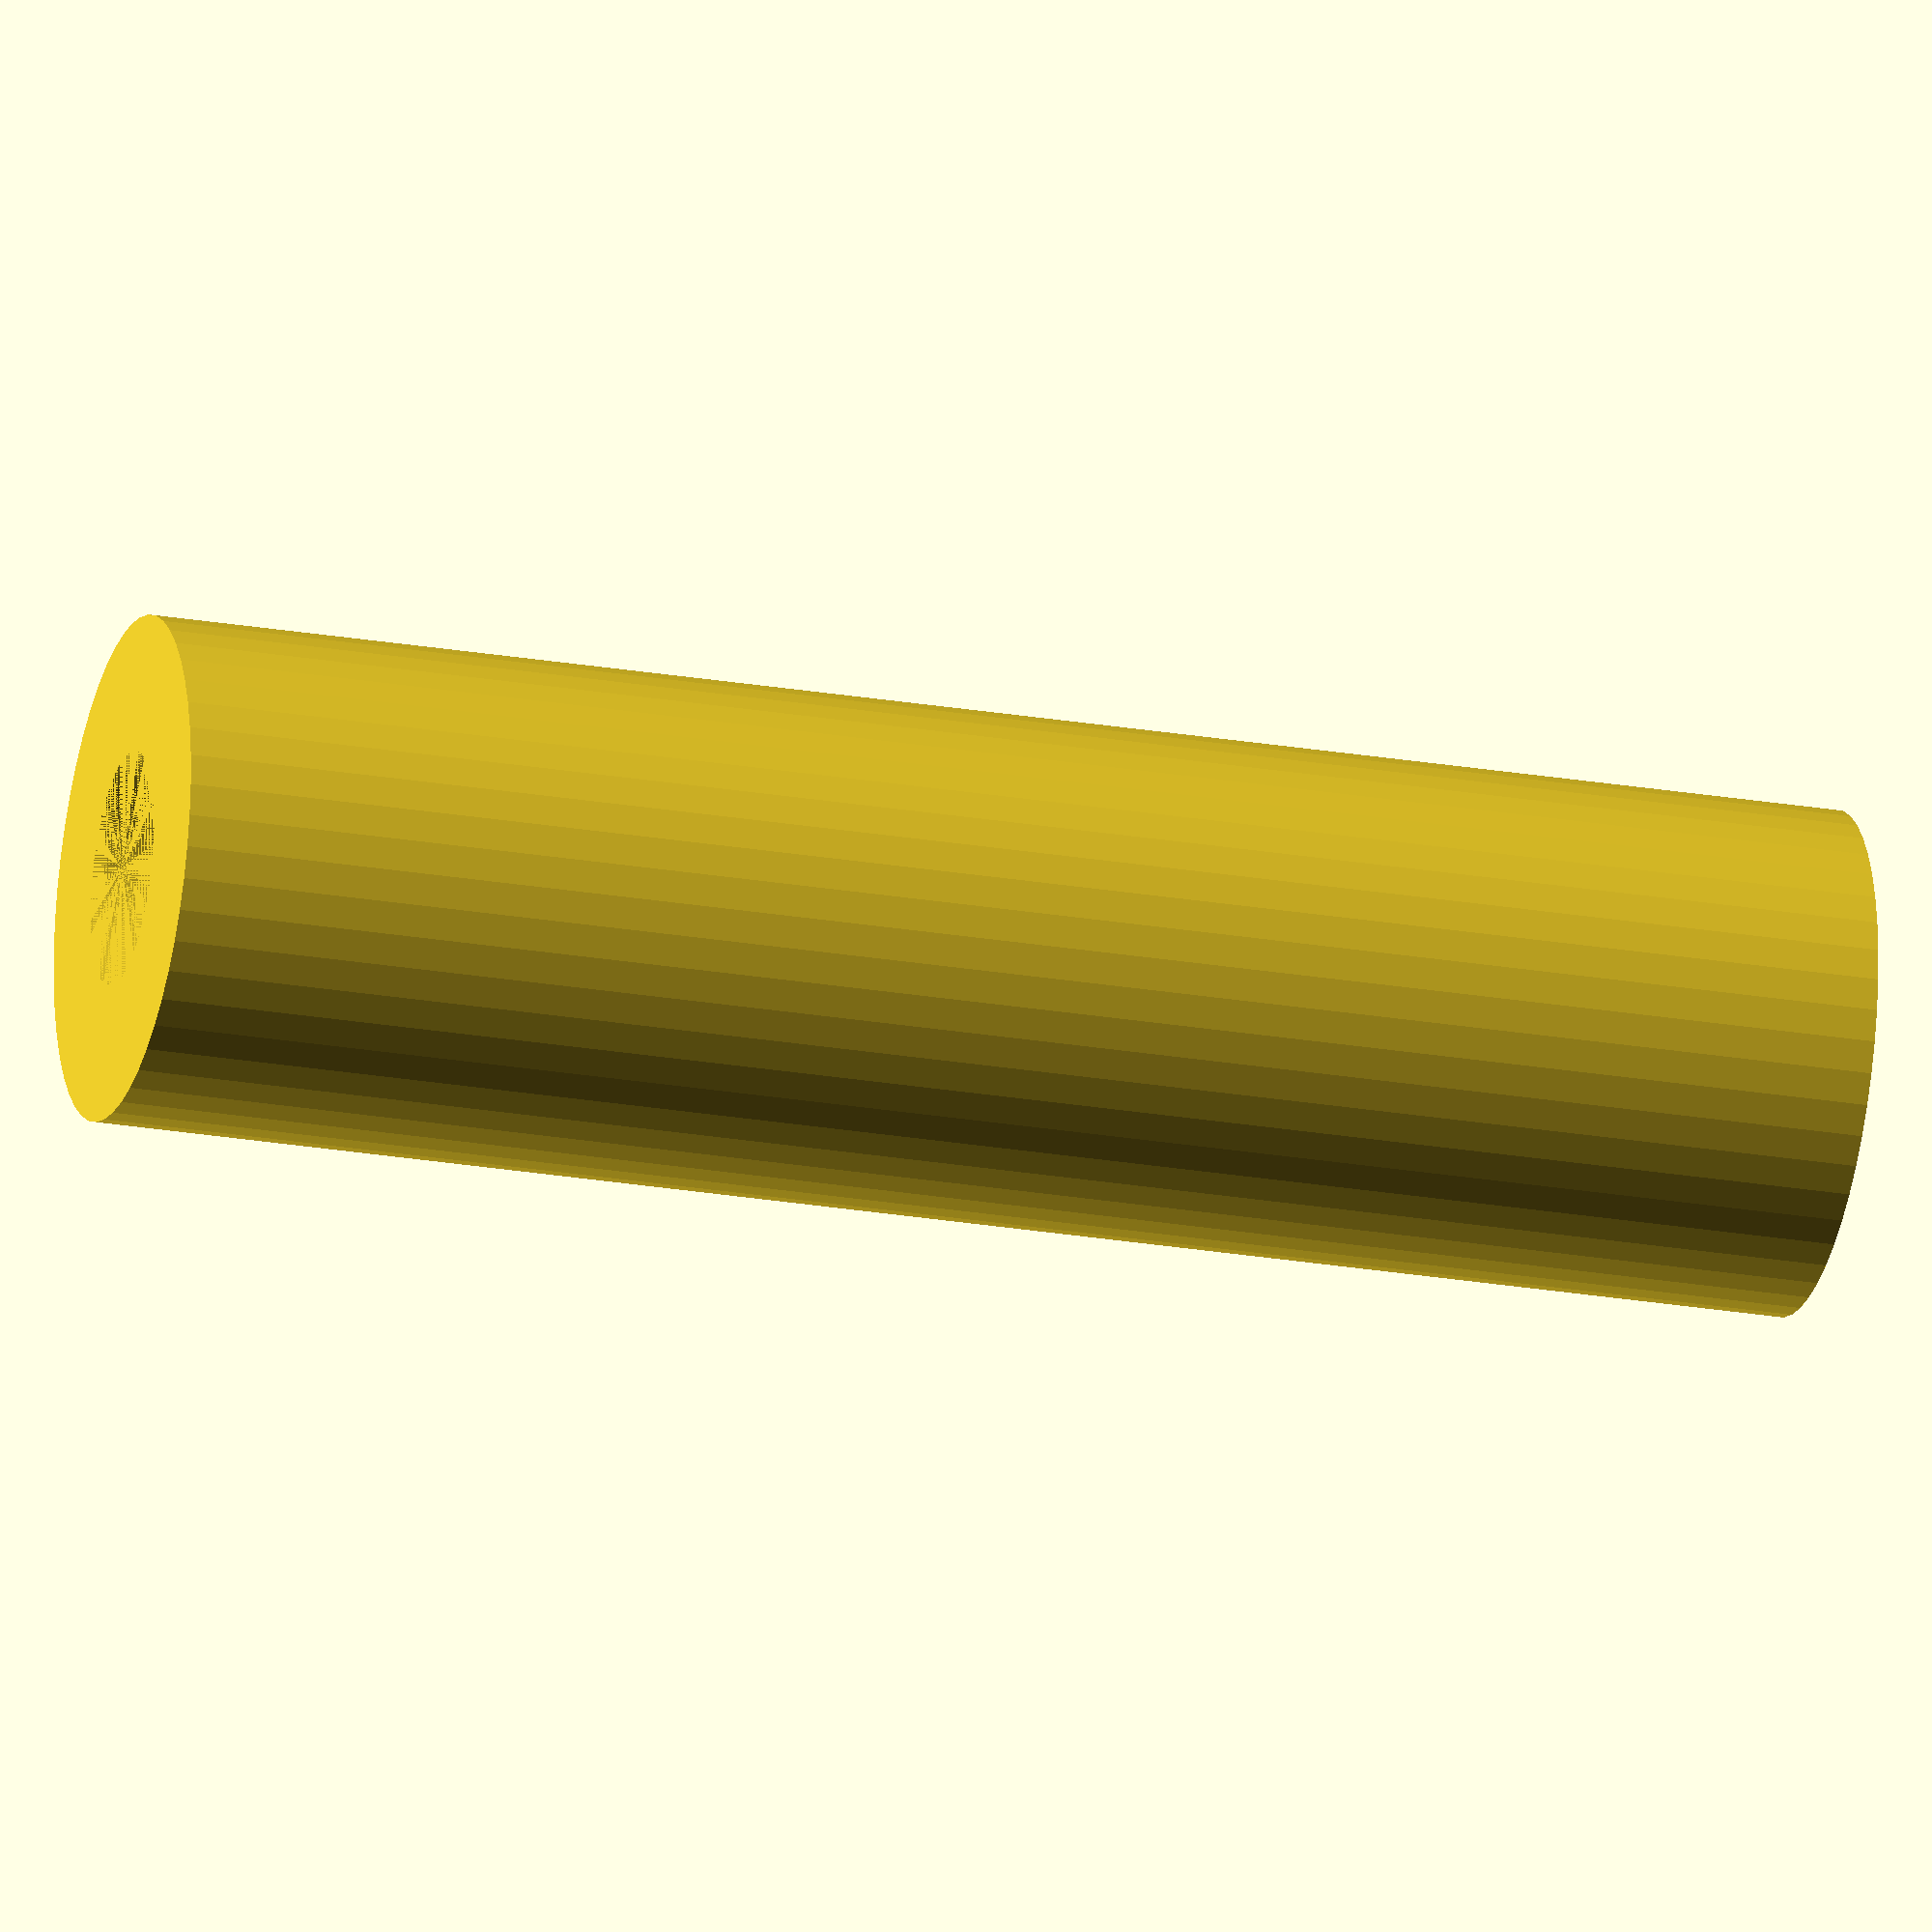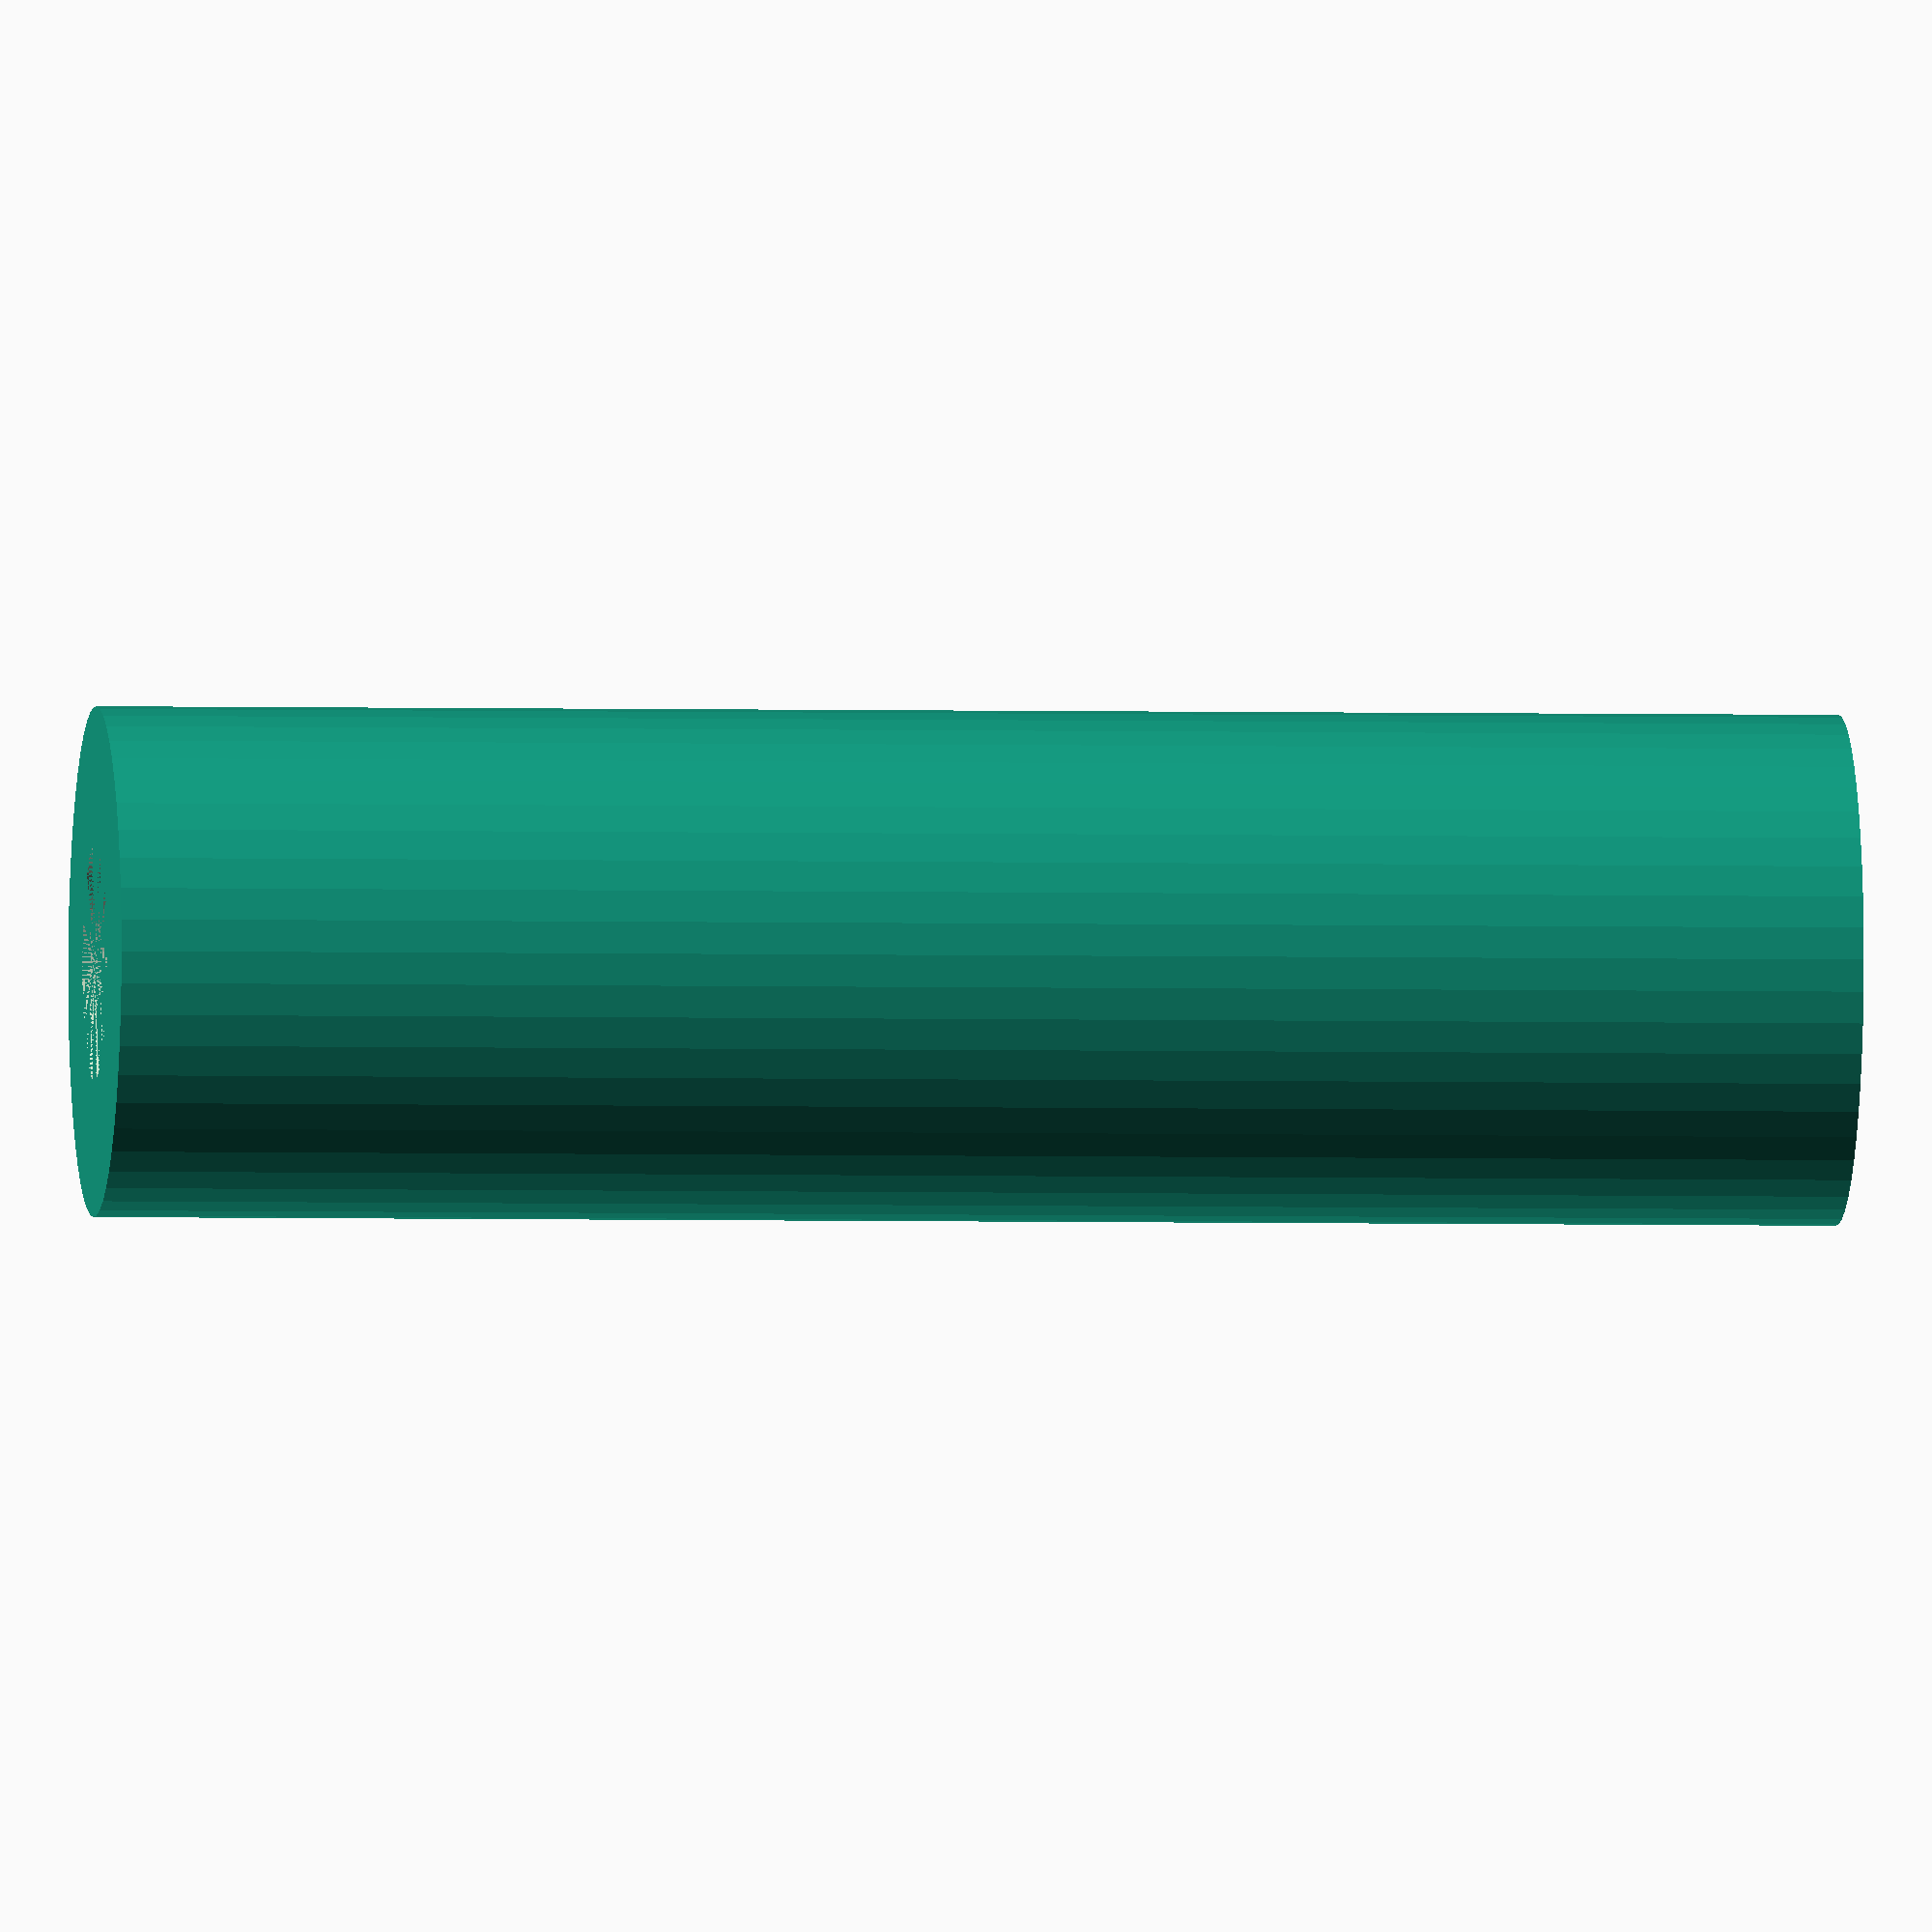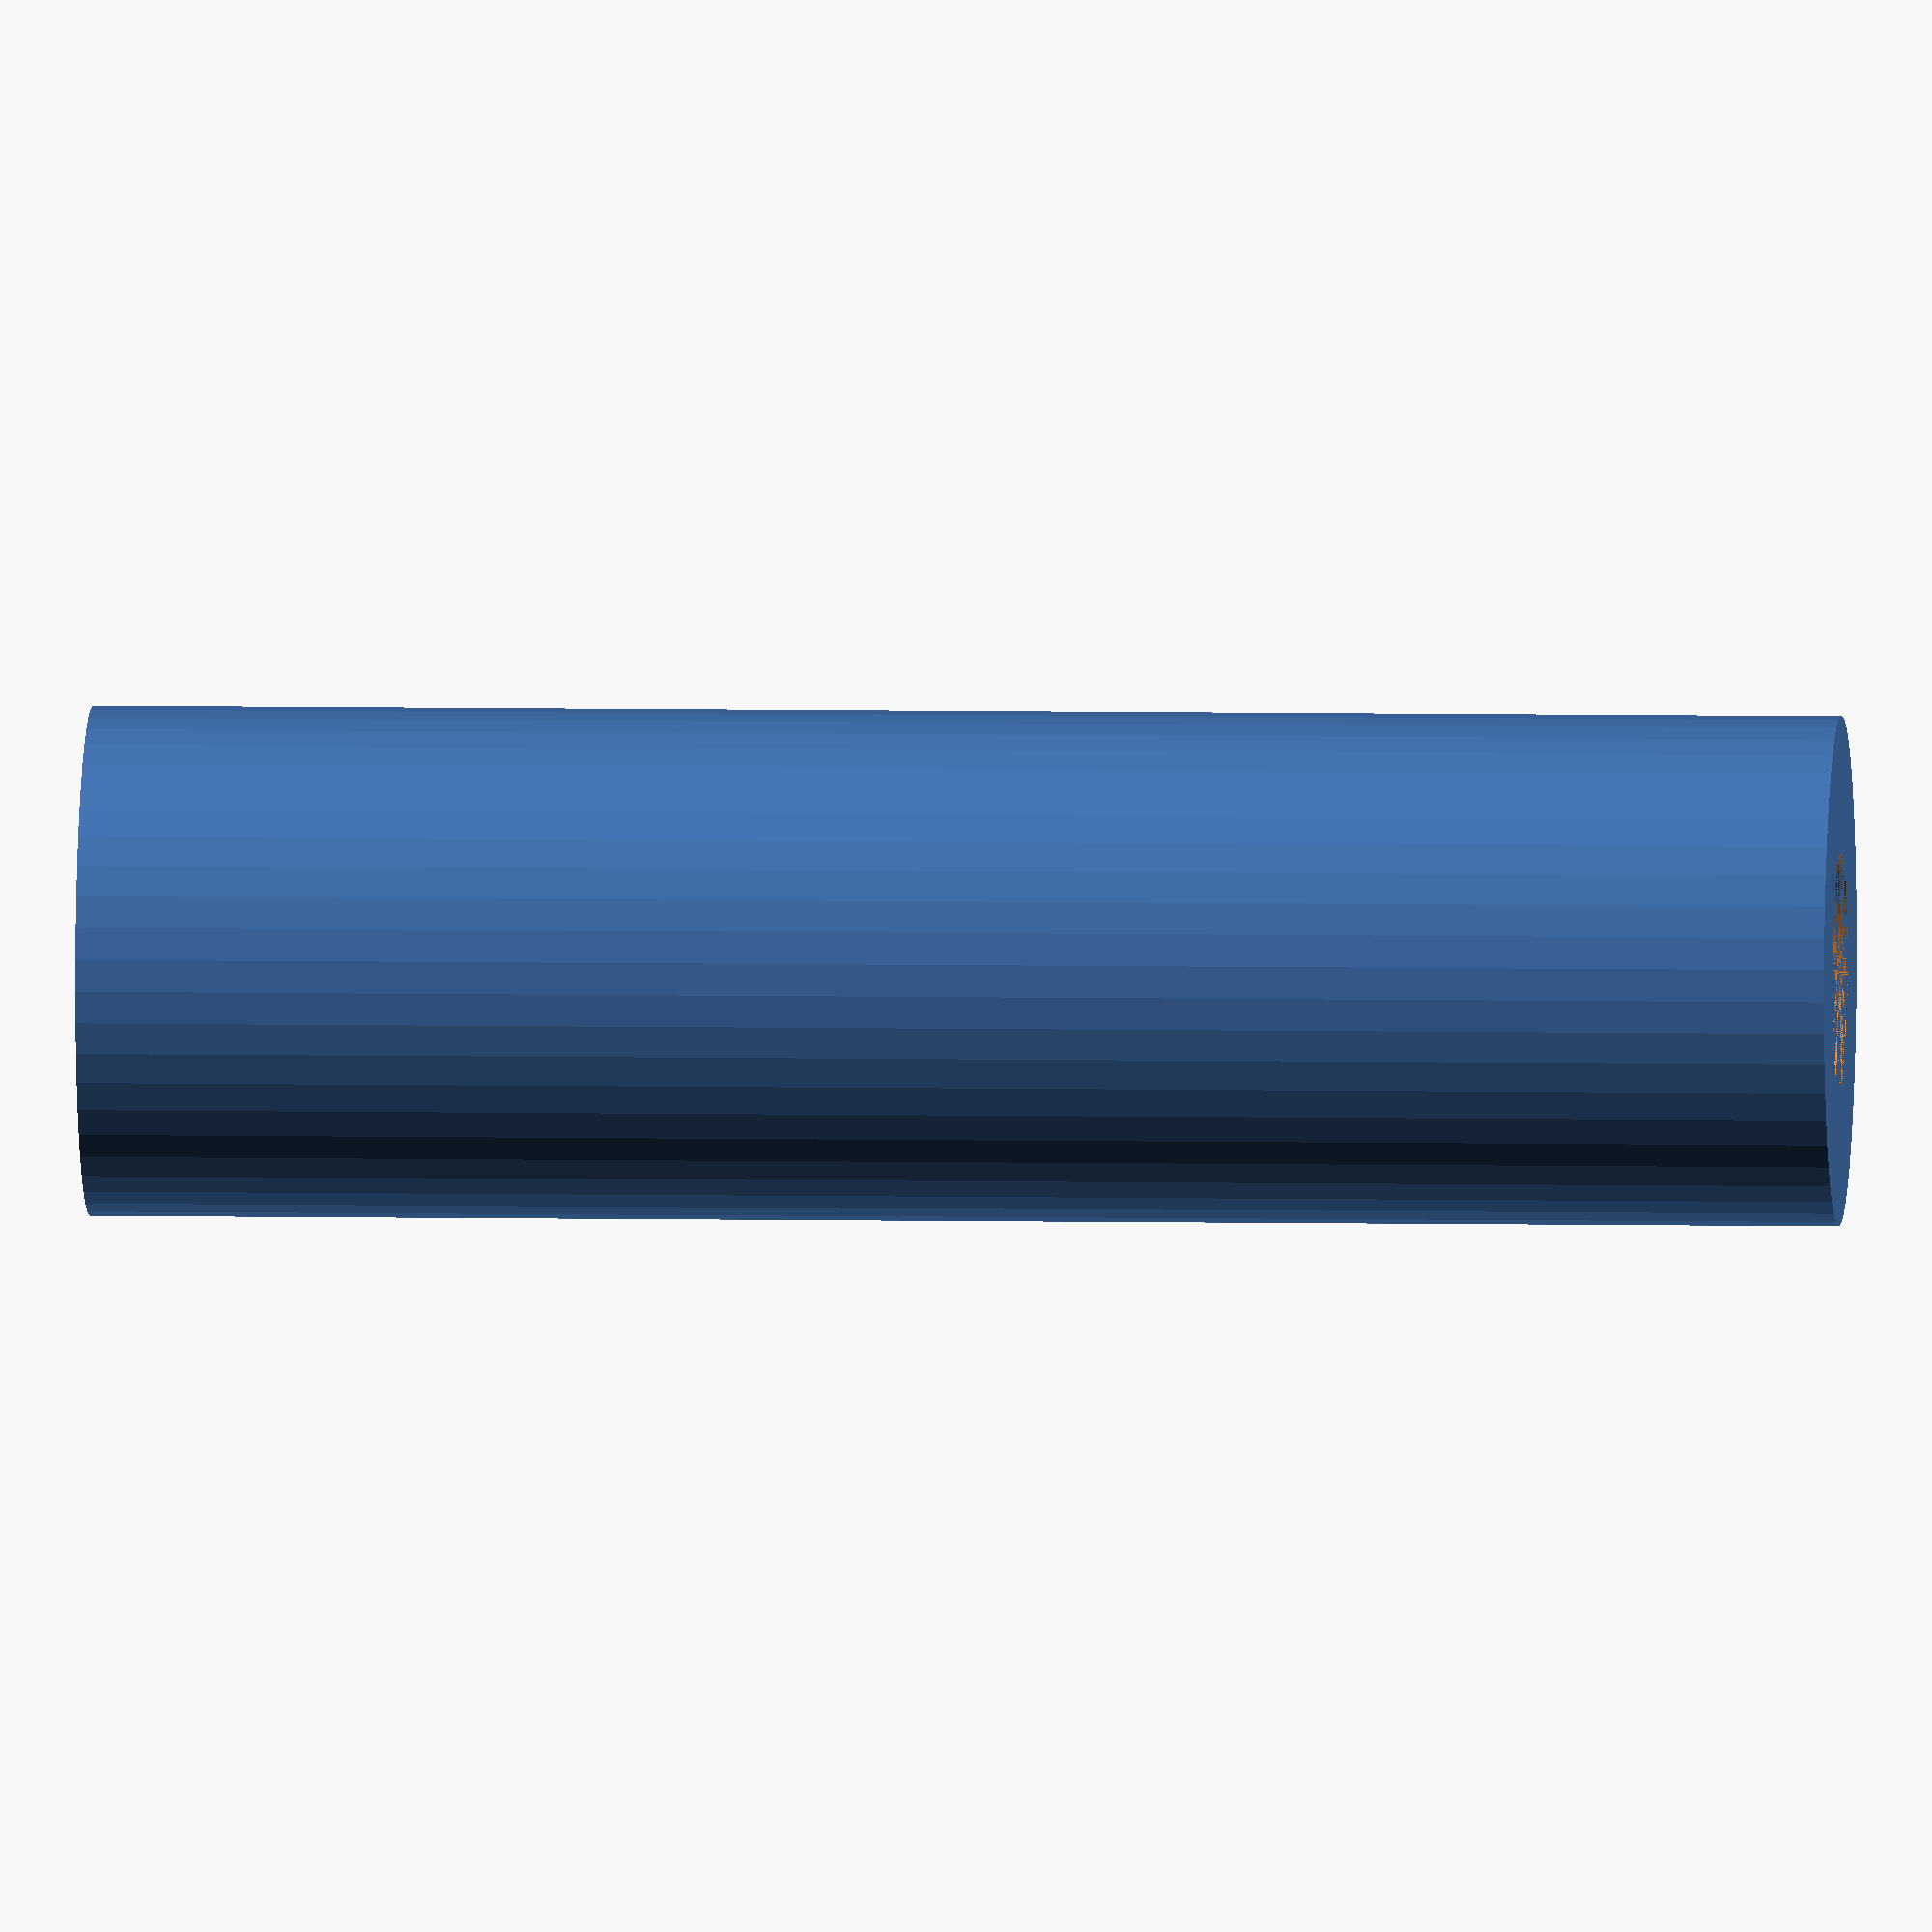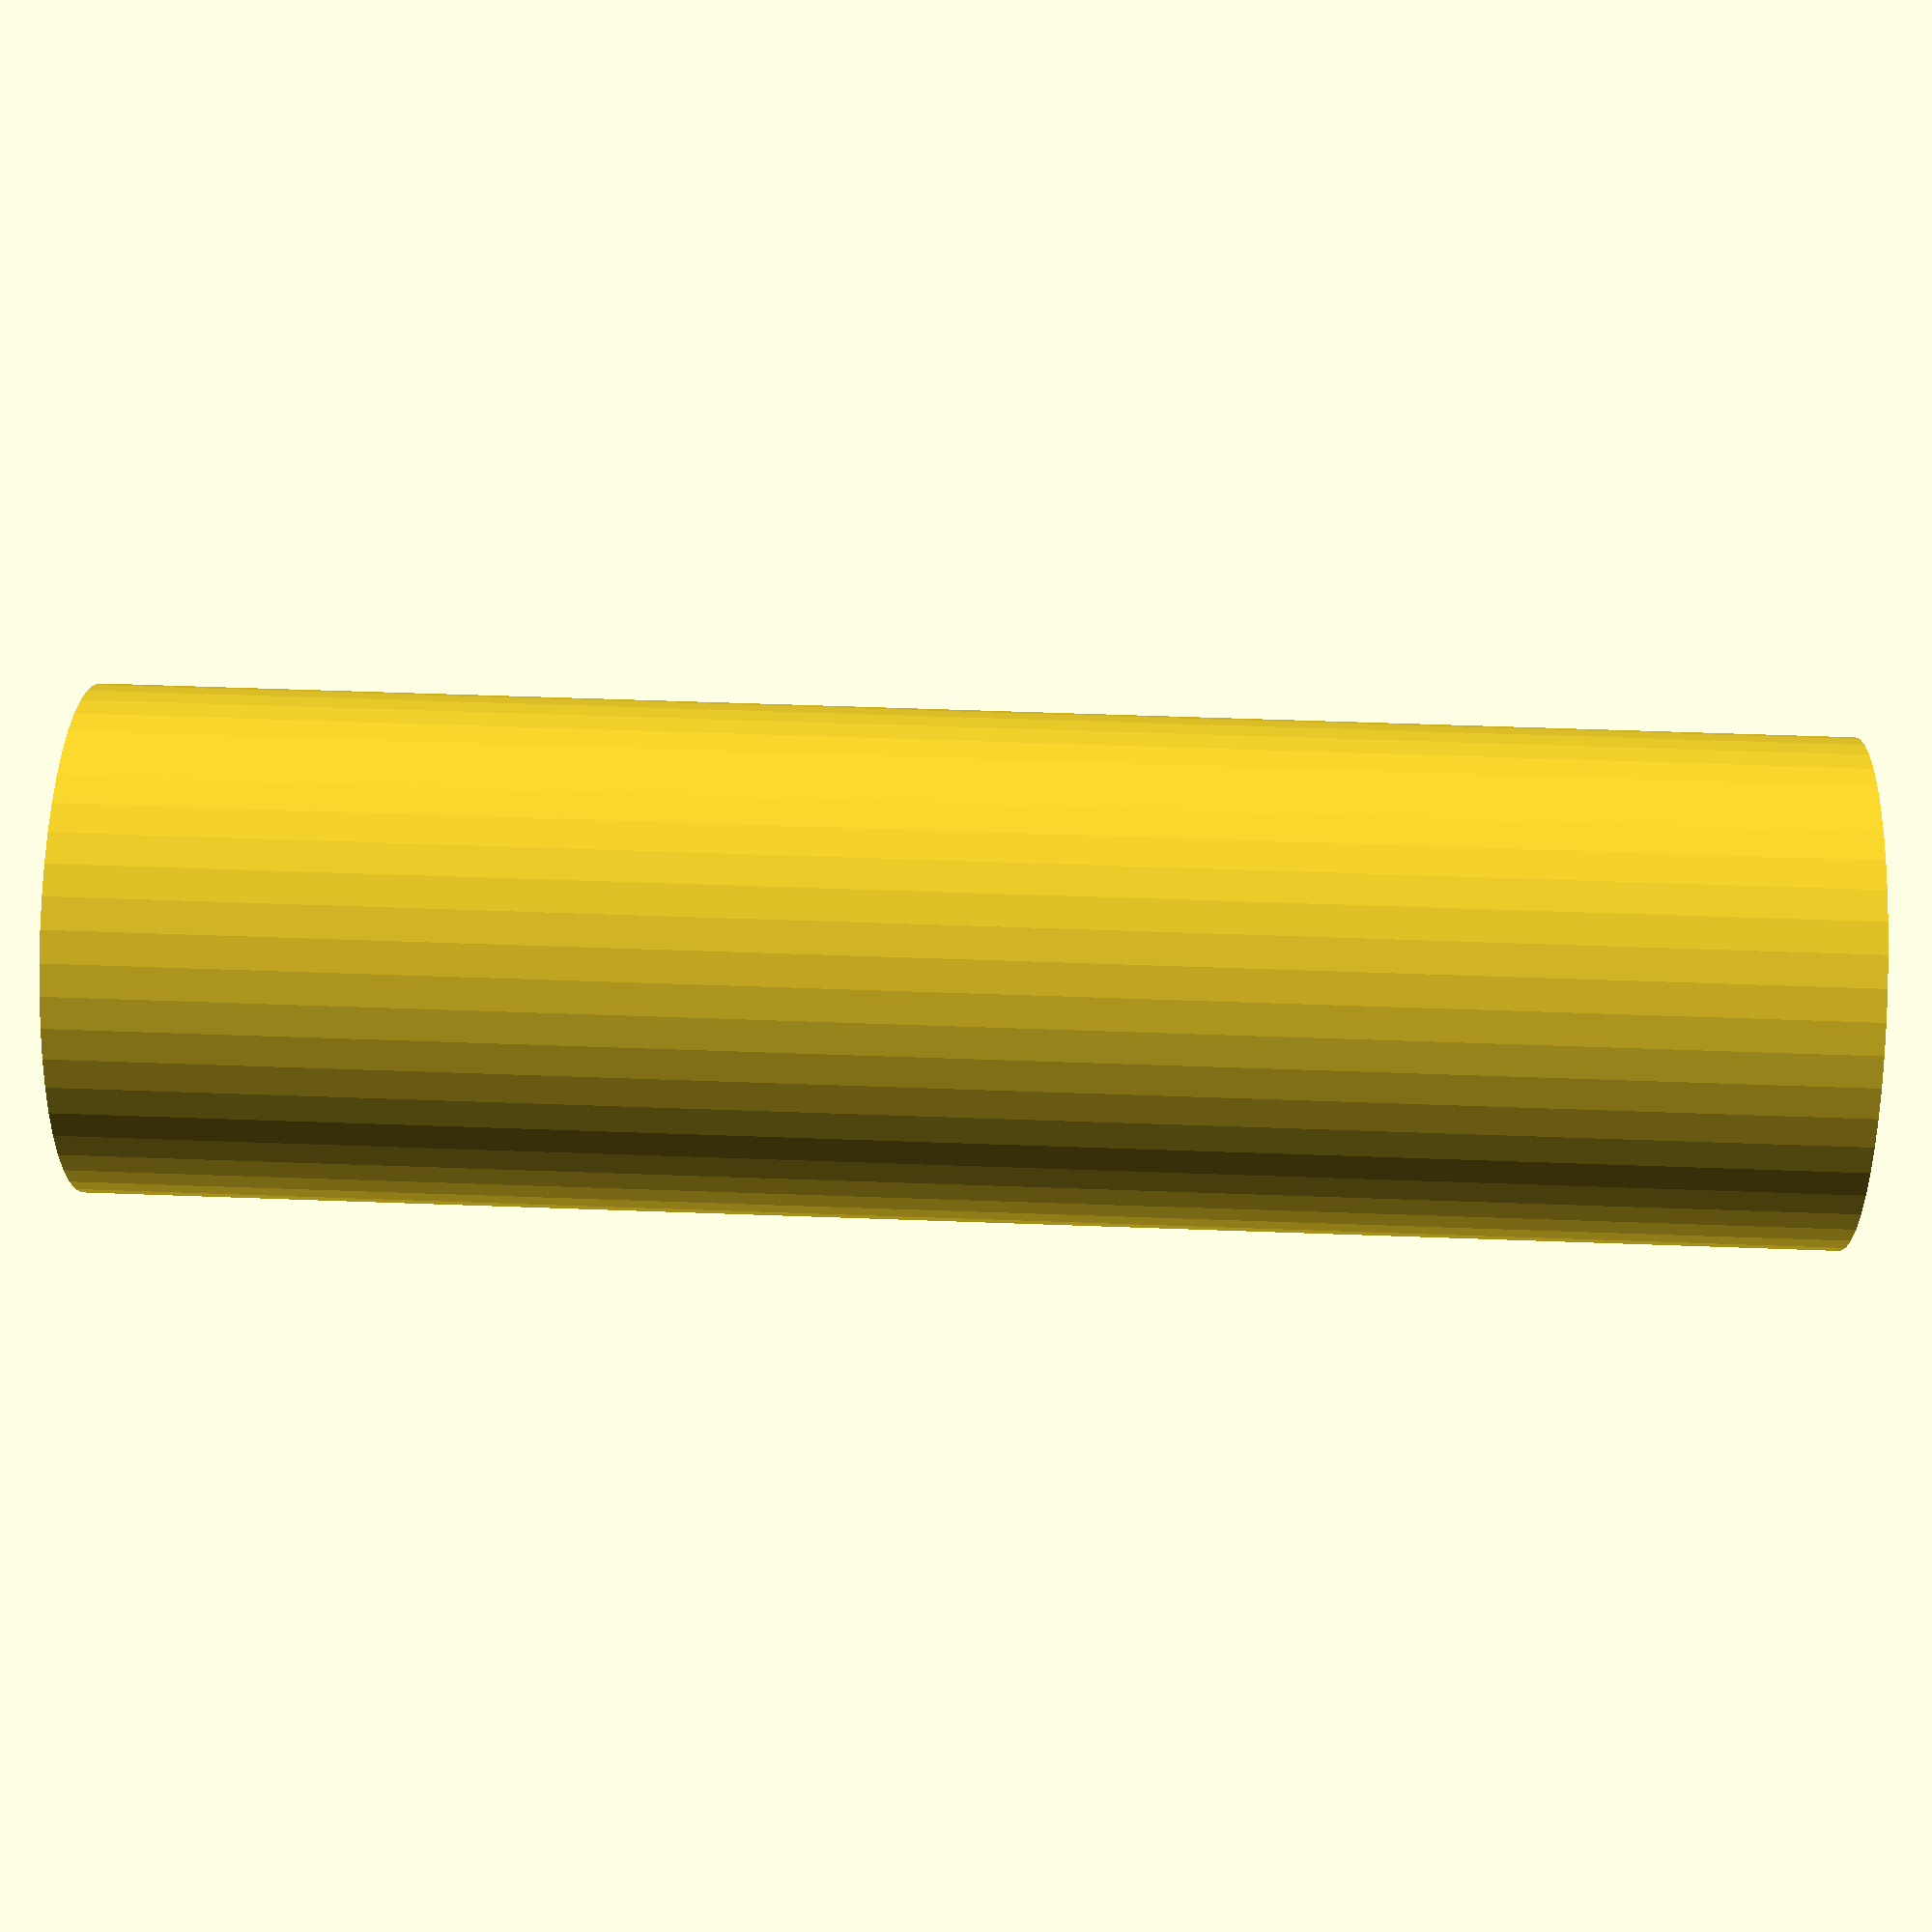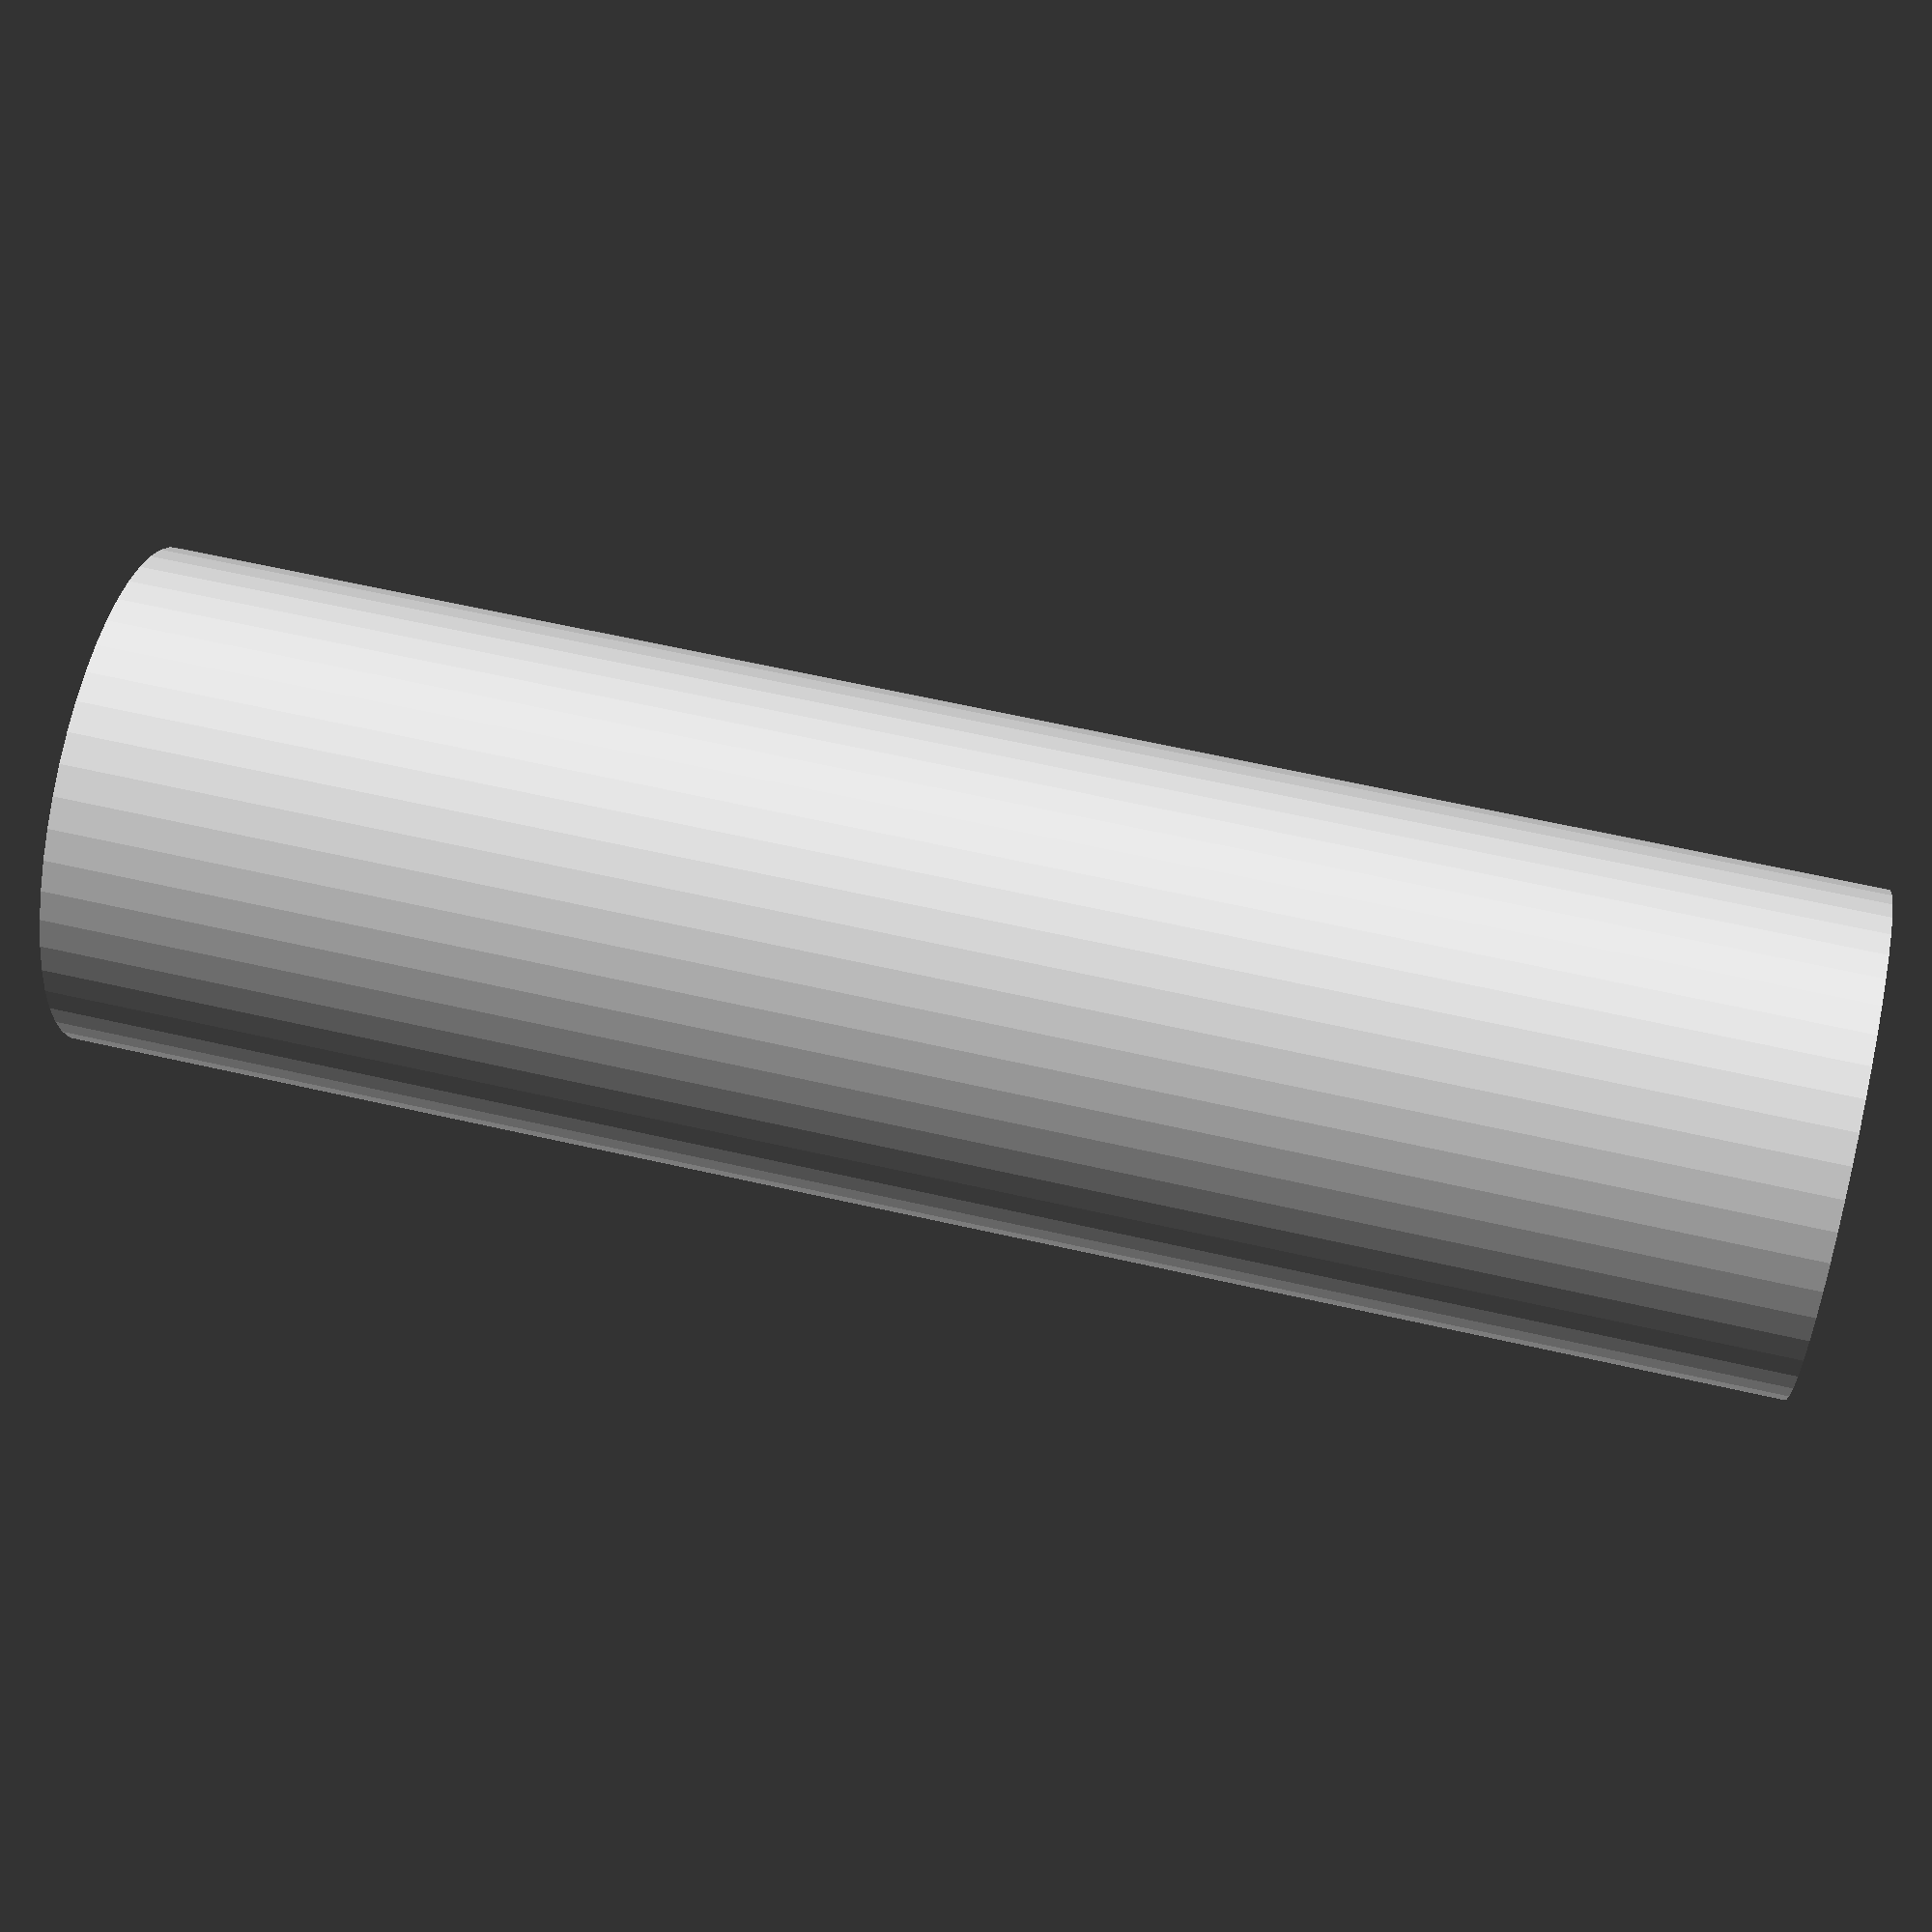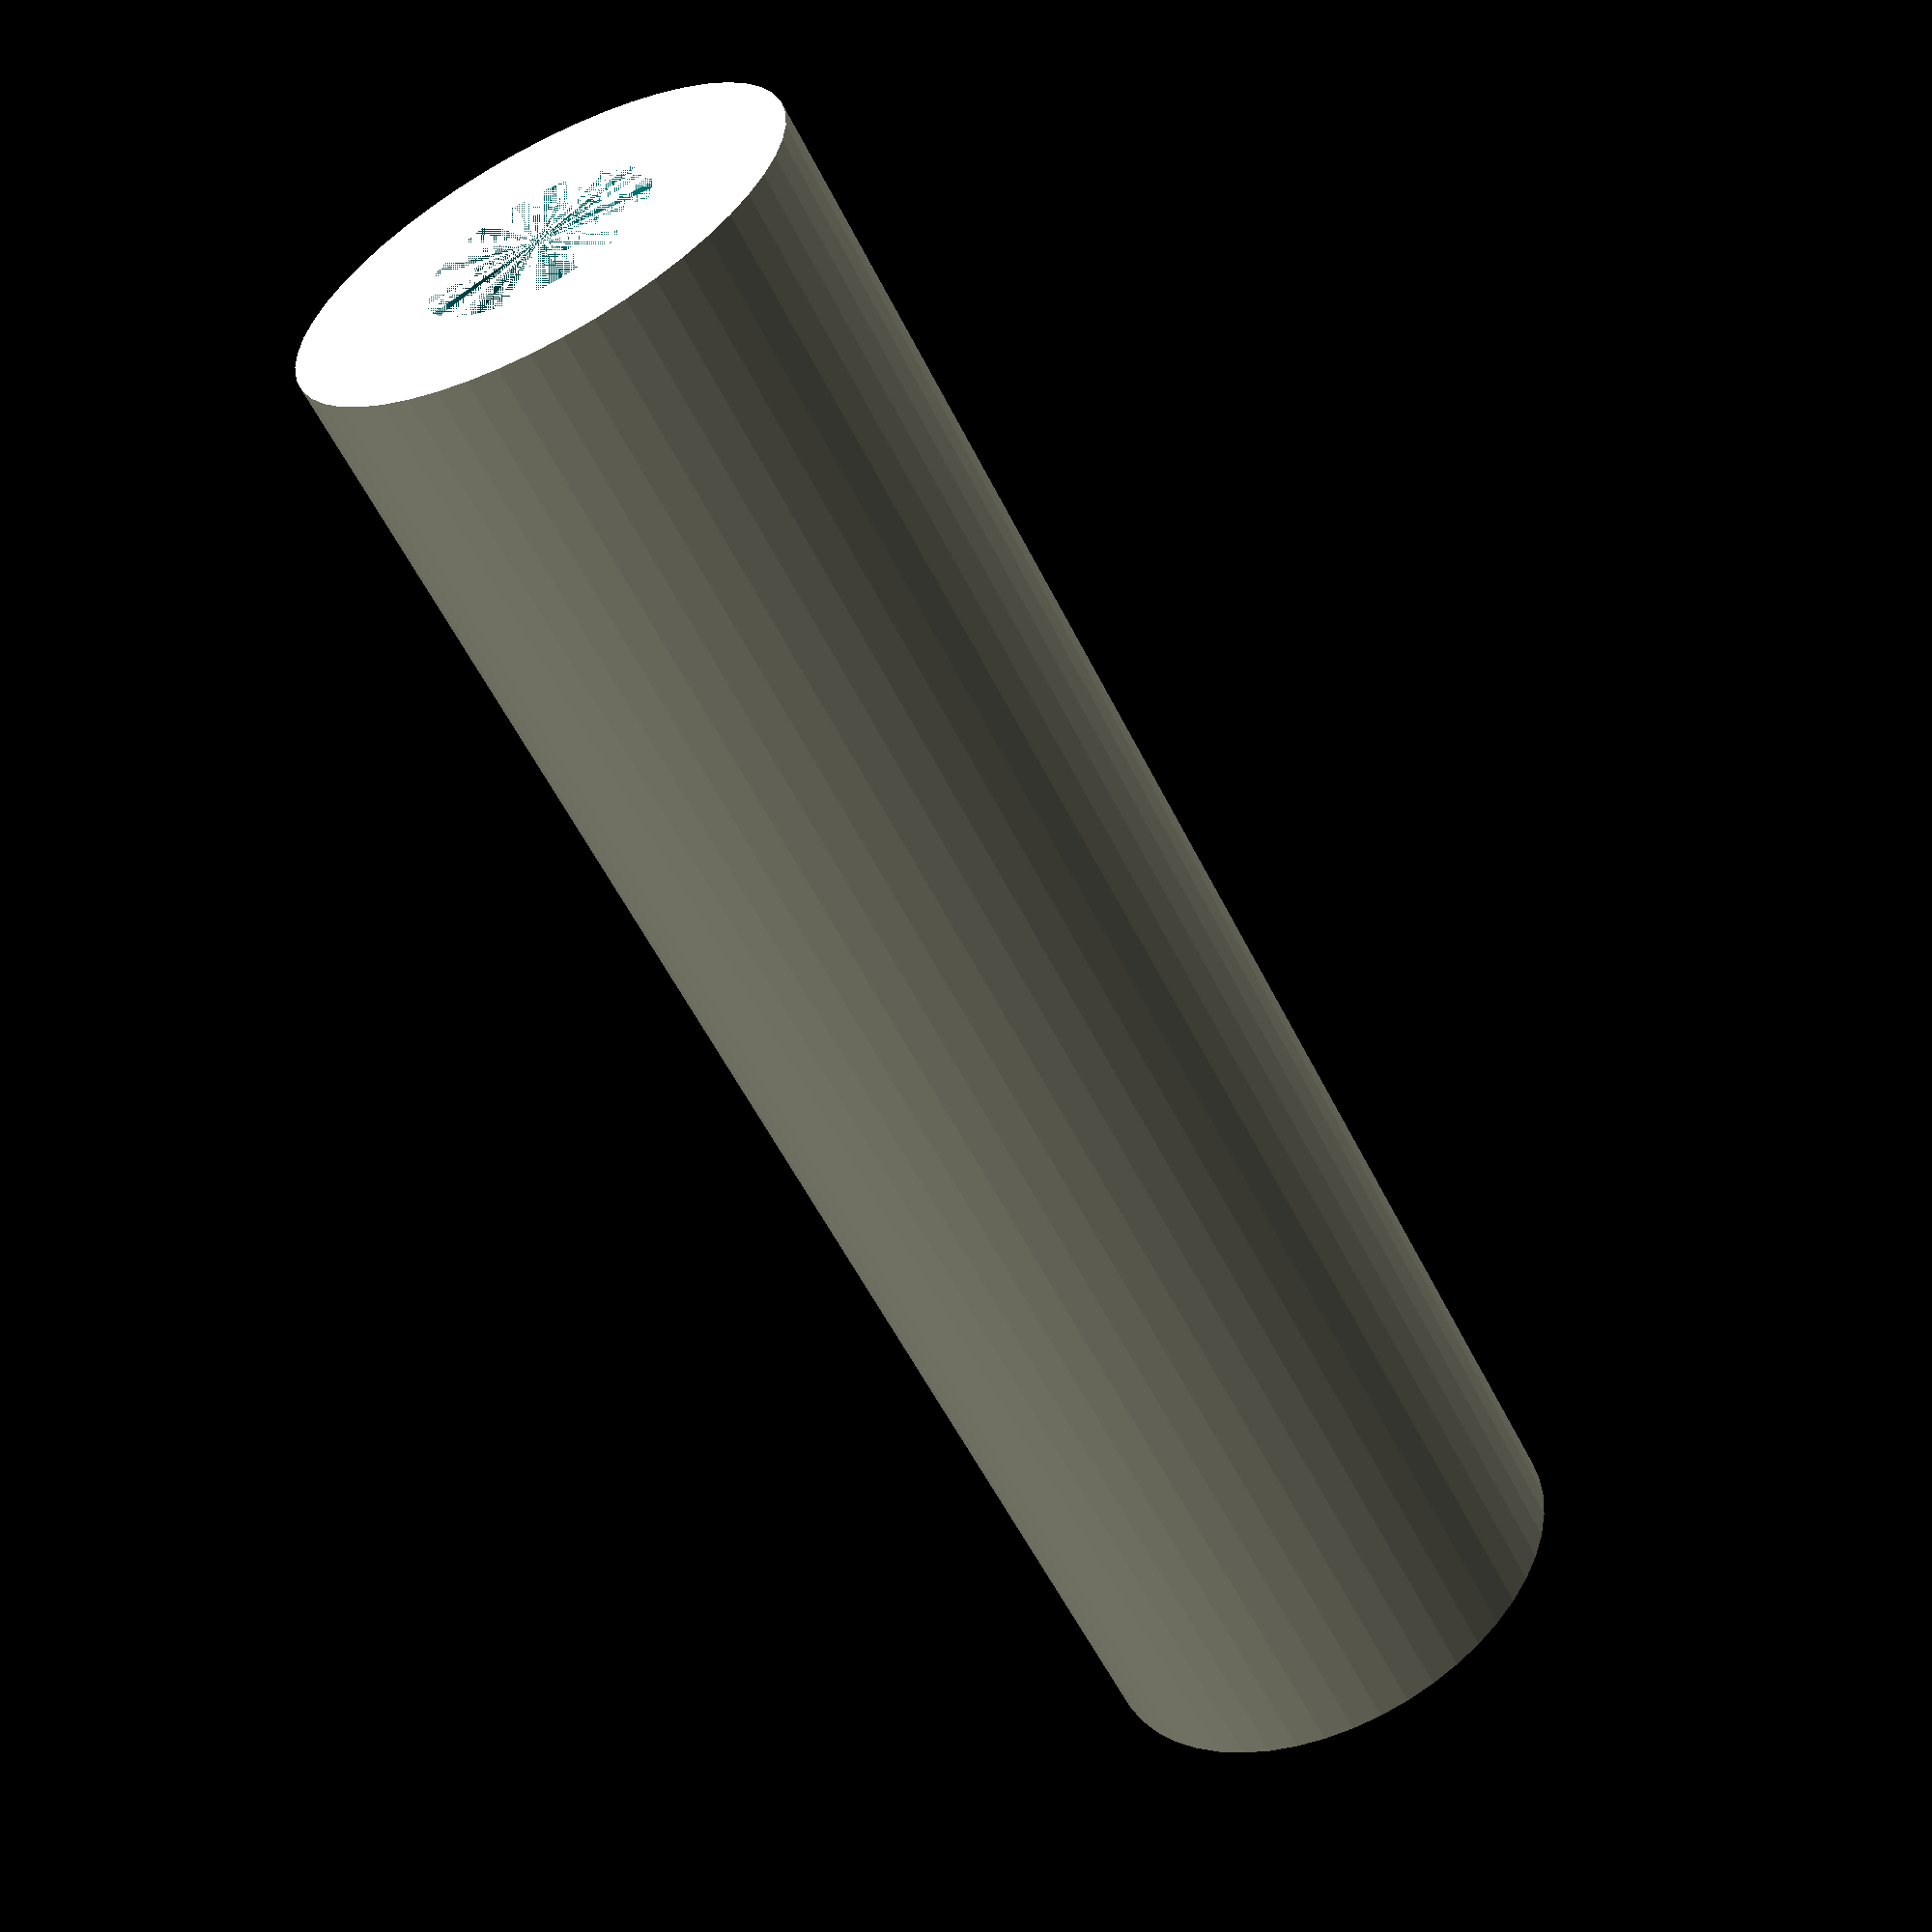
<openscad>
$fn = 50;


difference() {
	union() {
		cylinder(h = 48, r = 7.0000000000);
	}
	union() {
		cylinder(h = 48, r = 3.2500000000);
		cylinder(h = 48, r = 1.8000000000);
		cylinder(h = 48, r = 1.8000000000);
		cylinder(h = 48, r = 1.8000000000);
	}
}
</openscad>
<views>
elev=24.5 azim=83.5 roll=74.4 proj=o view=solid
elev=182.7 azim=194.7 roll=96.0 proj=o view=wireframe
elev=354.7 azim=340.1 roll=93.7 proj=o view=solid
elev=127.1 azim=176.1 roll=87.7 proj=p view=solid
elev=118.0 azim=166.8 roll=256.9 proj=p view=wireframe
elev=237.7 azim=310.1 roll=153.5 proj=p view=solid
</views>
